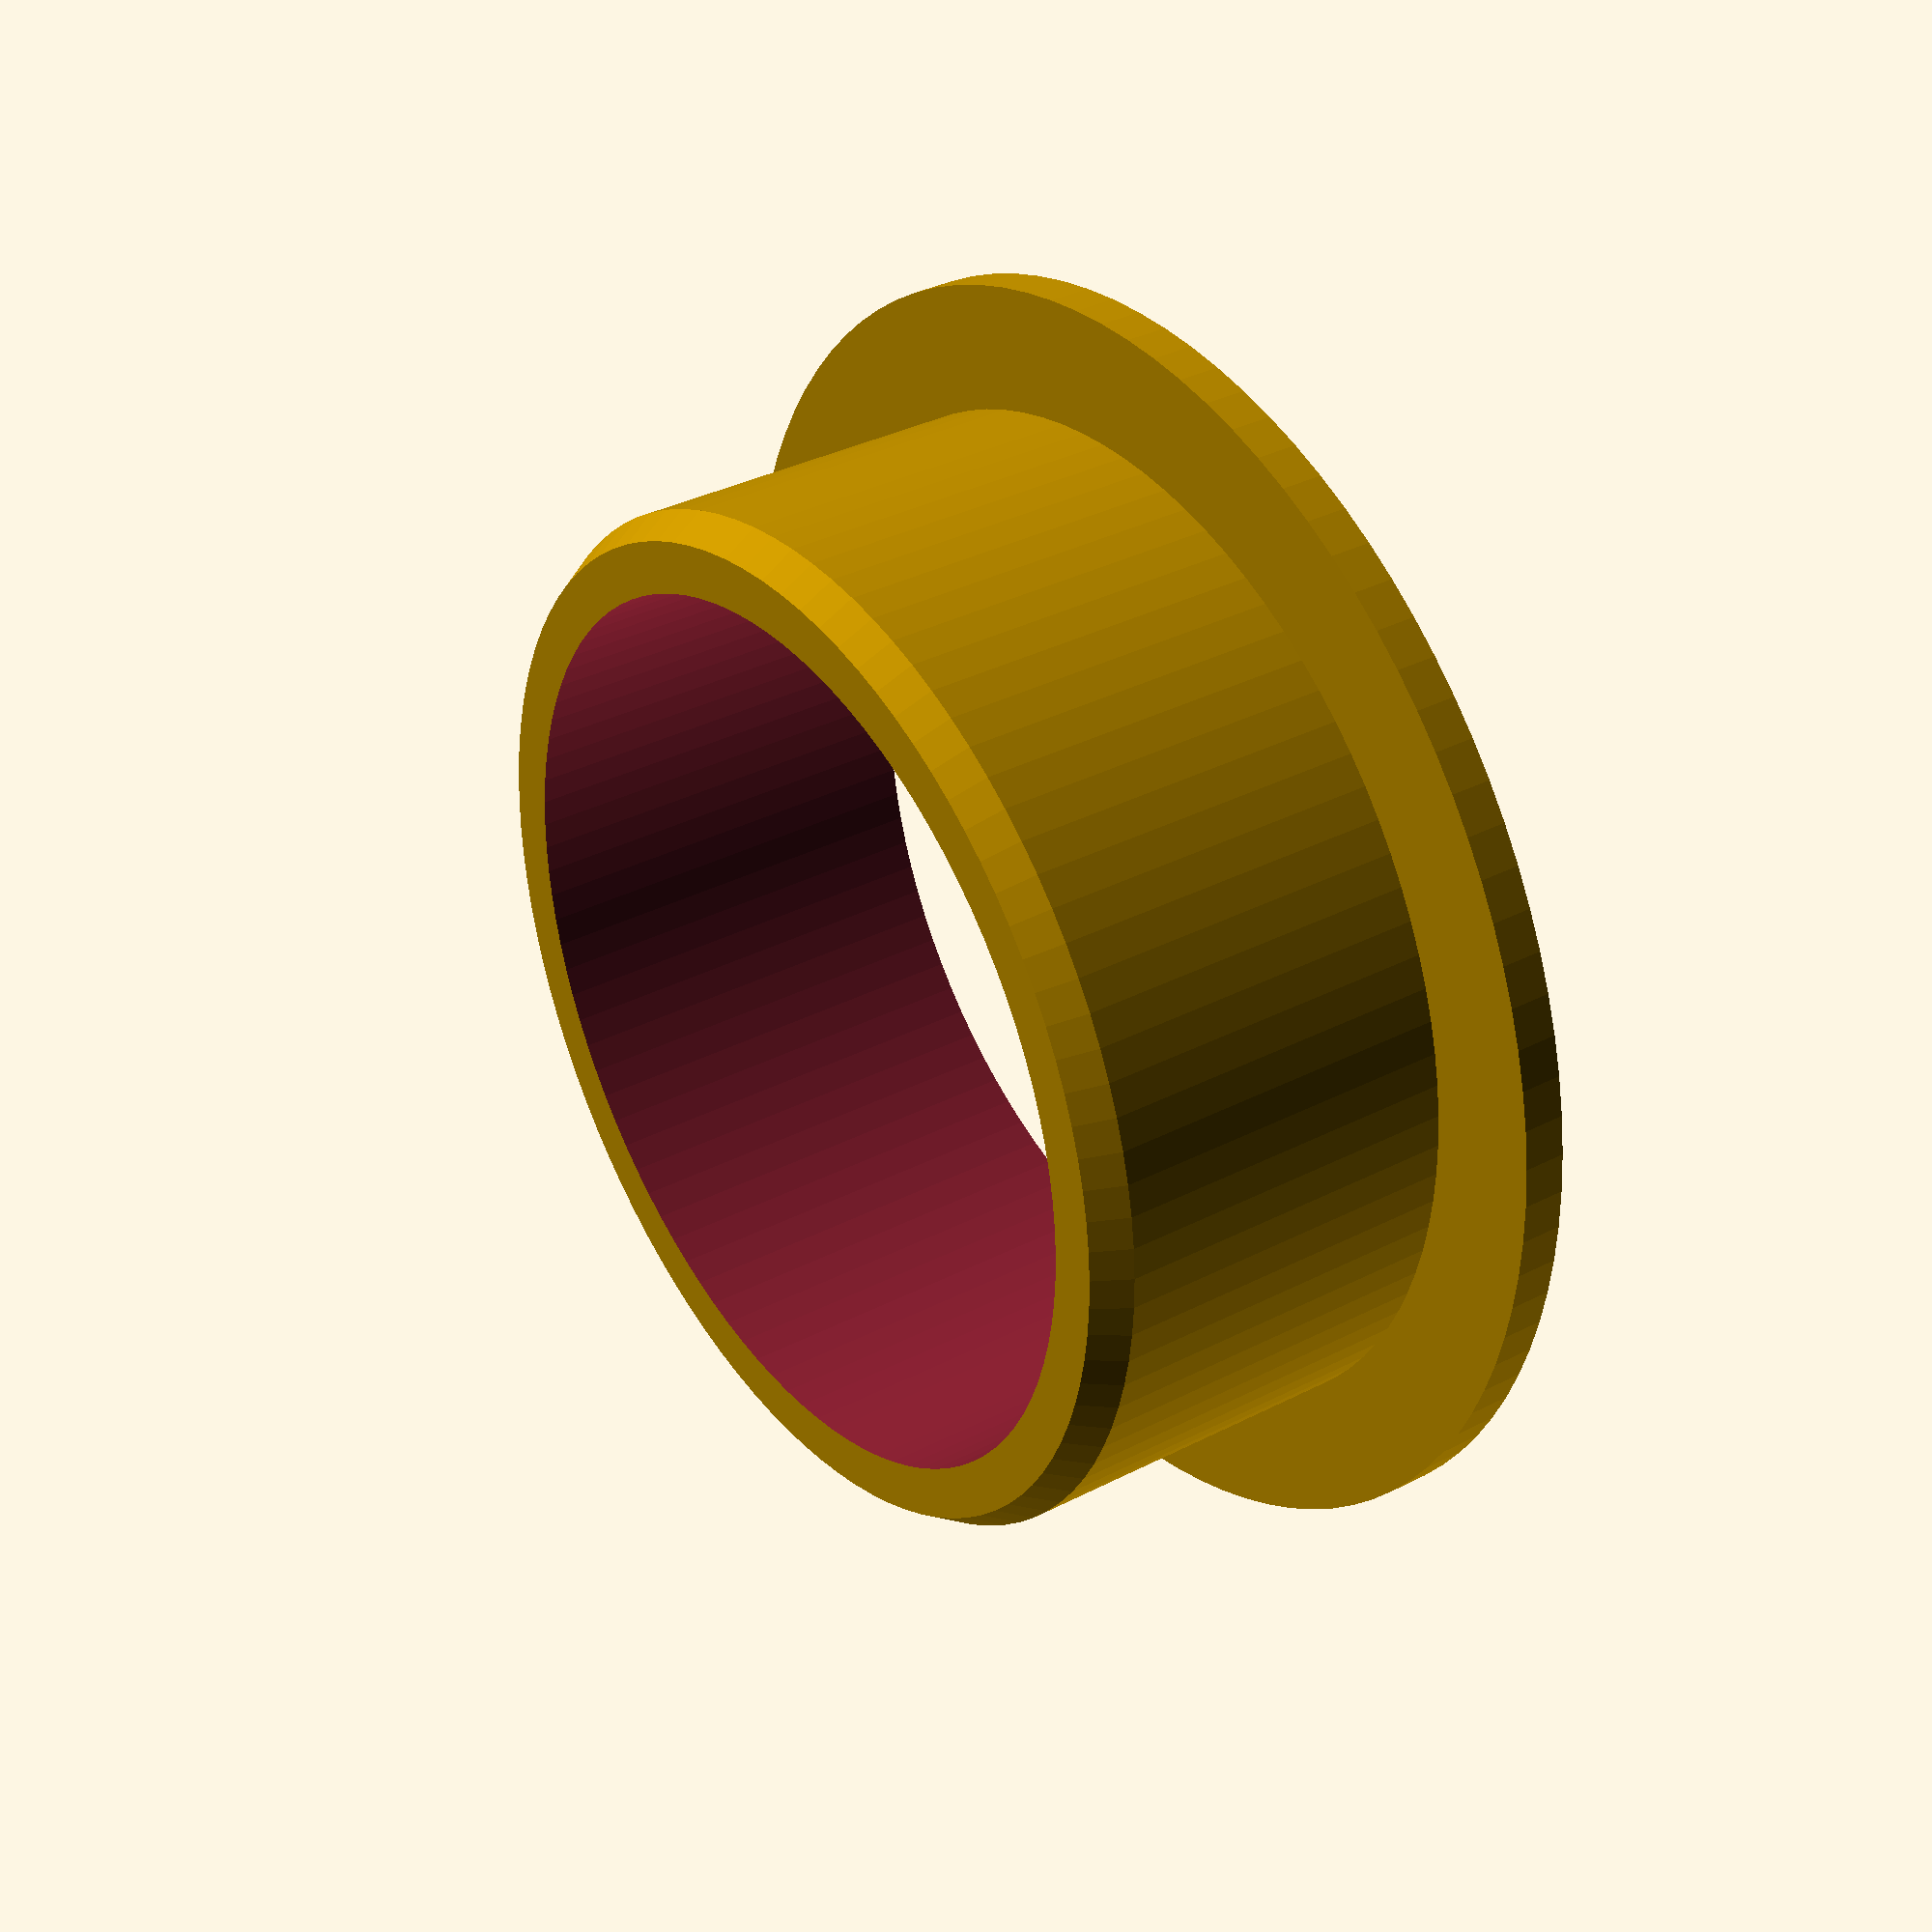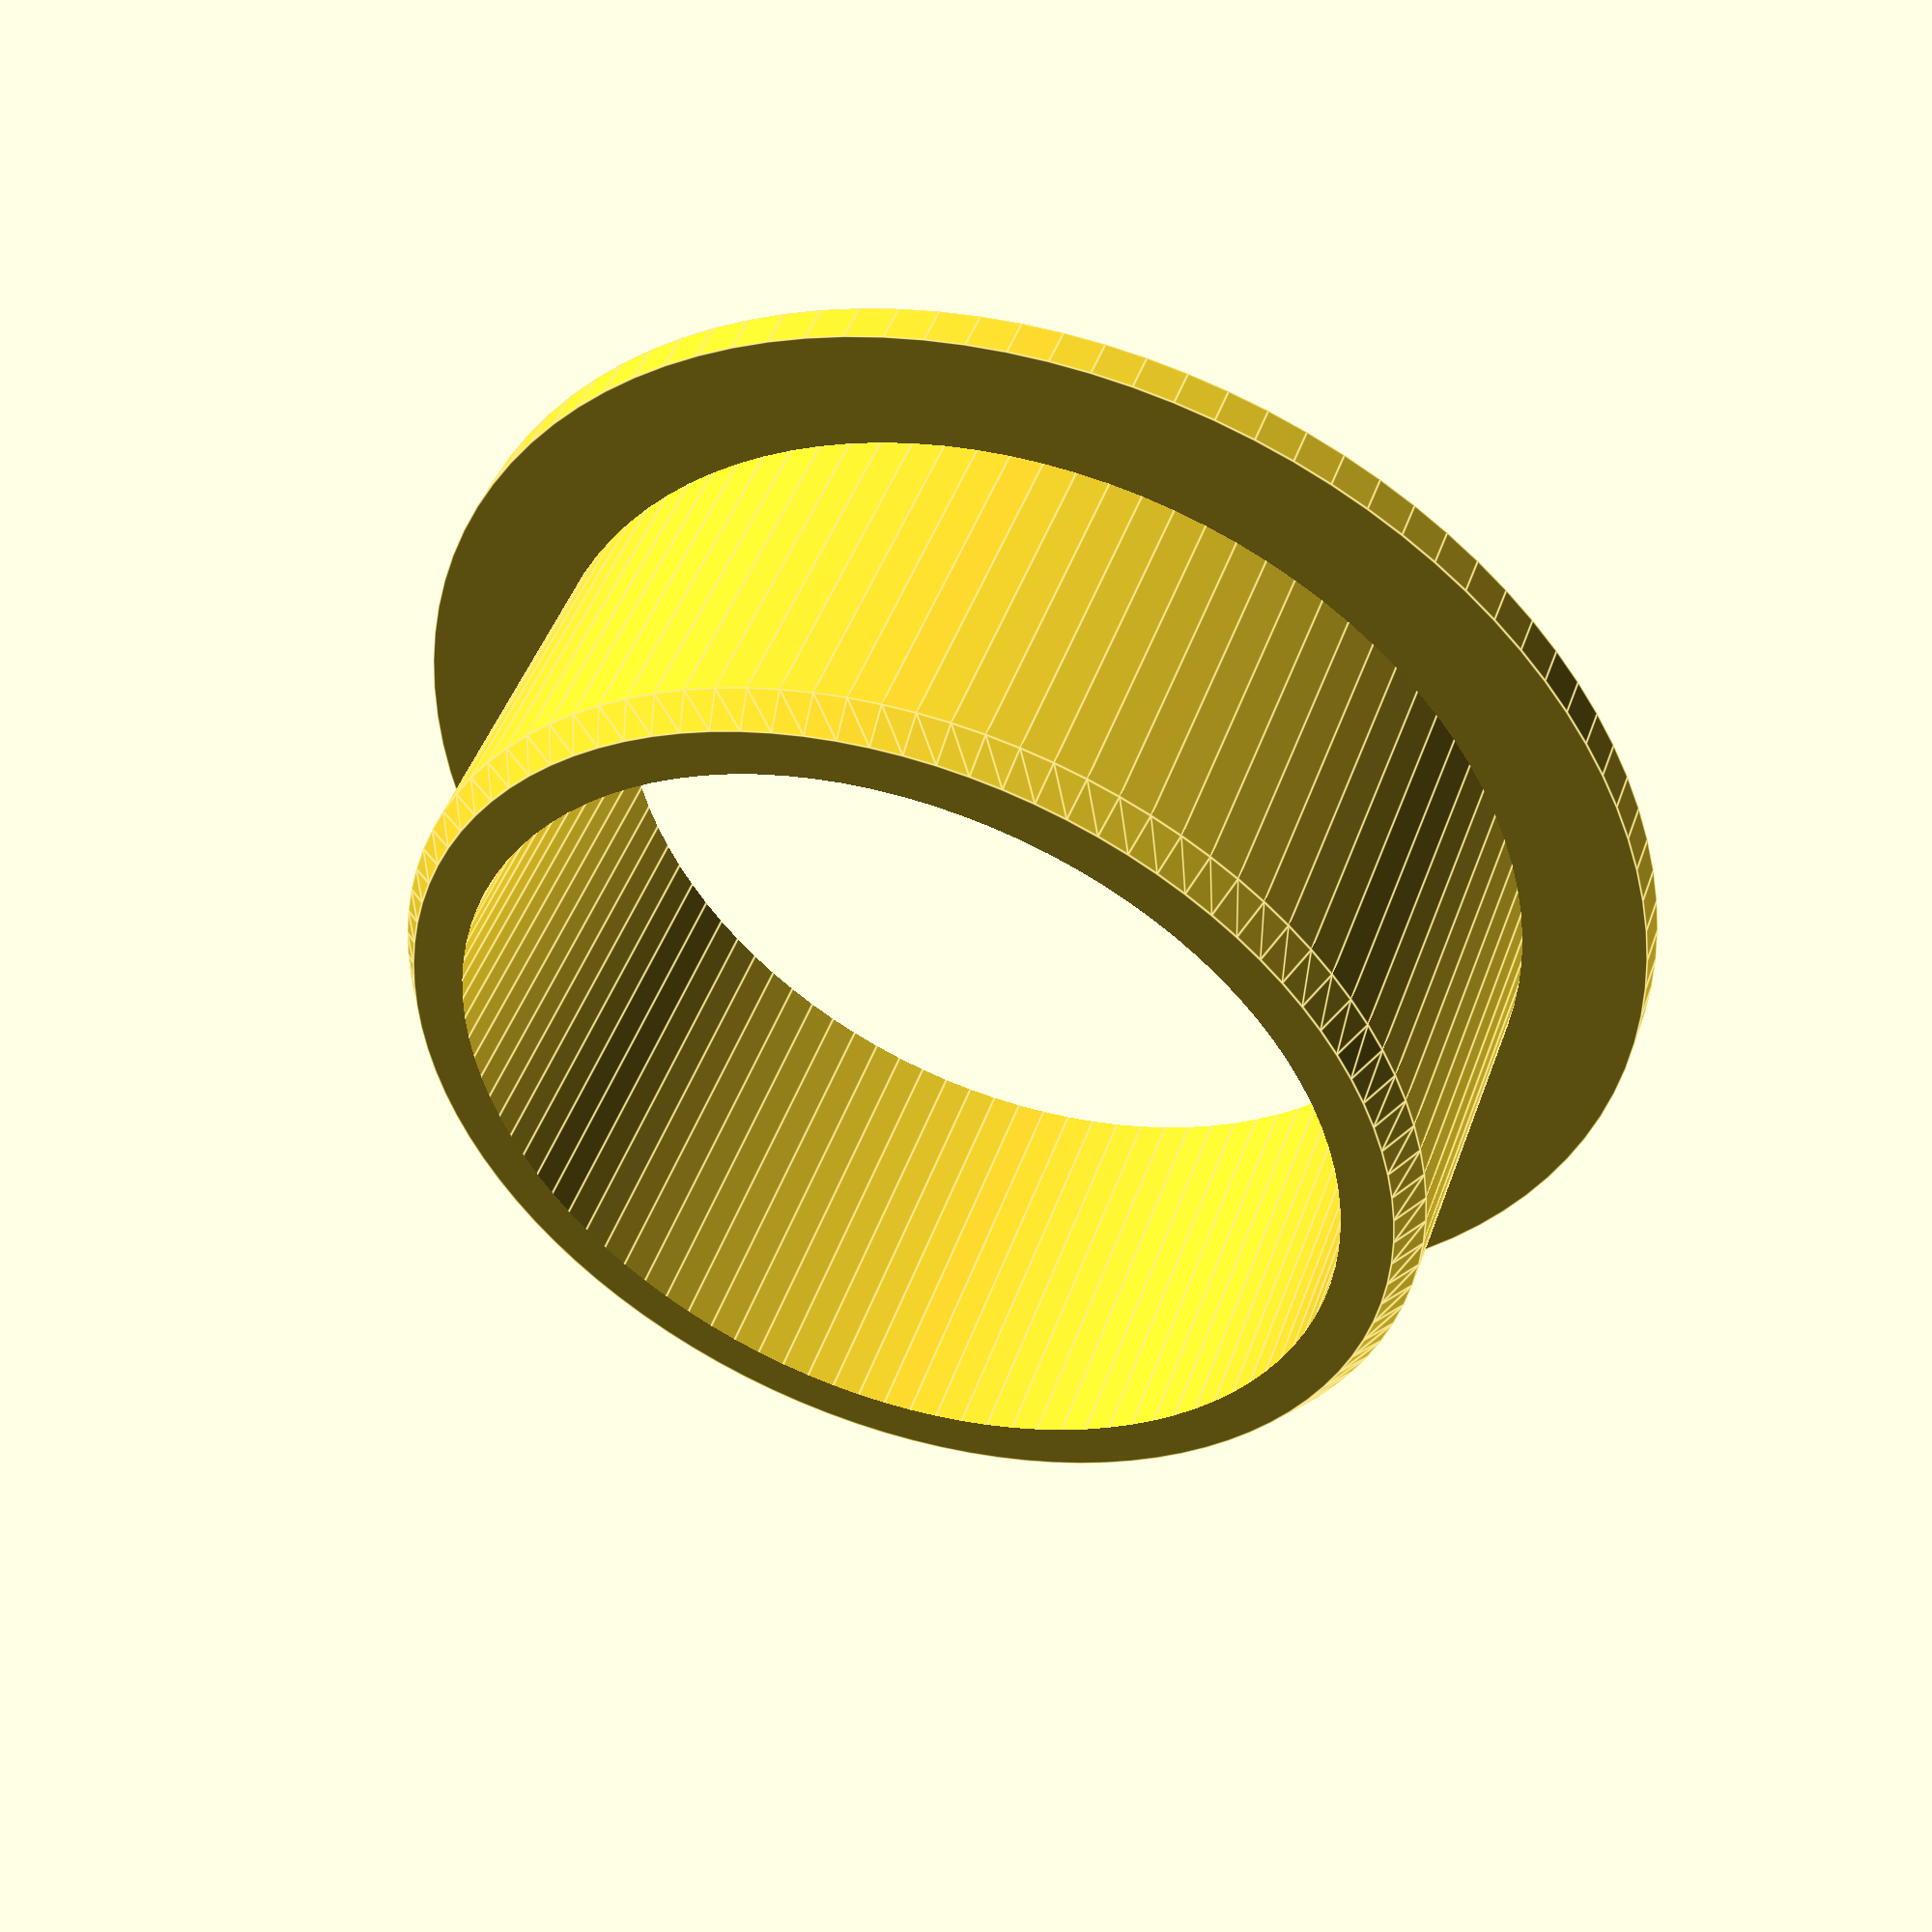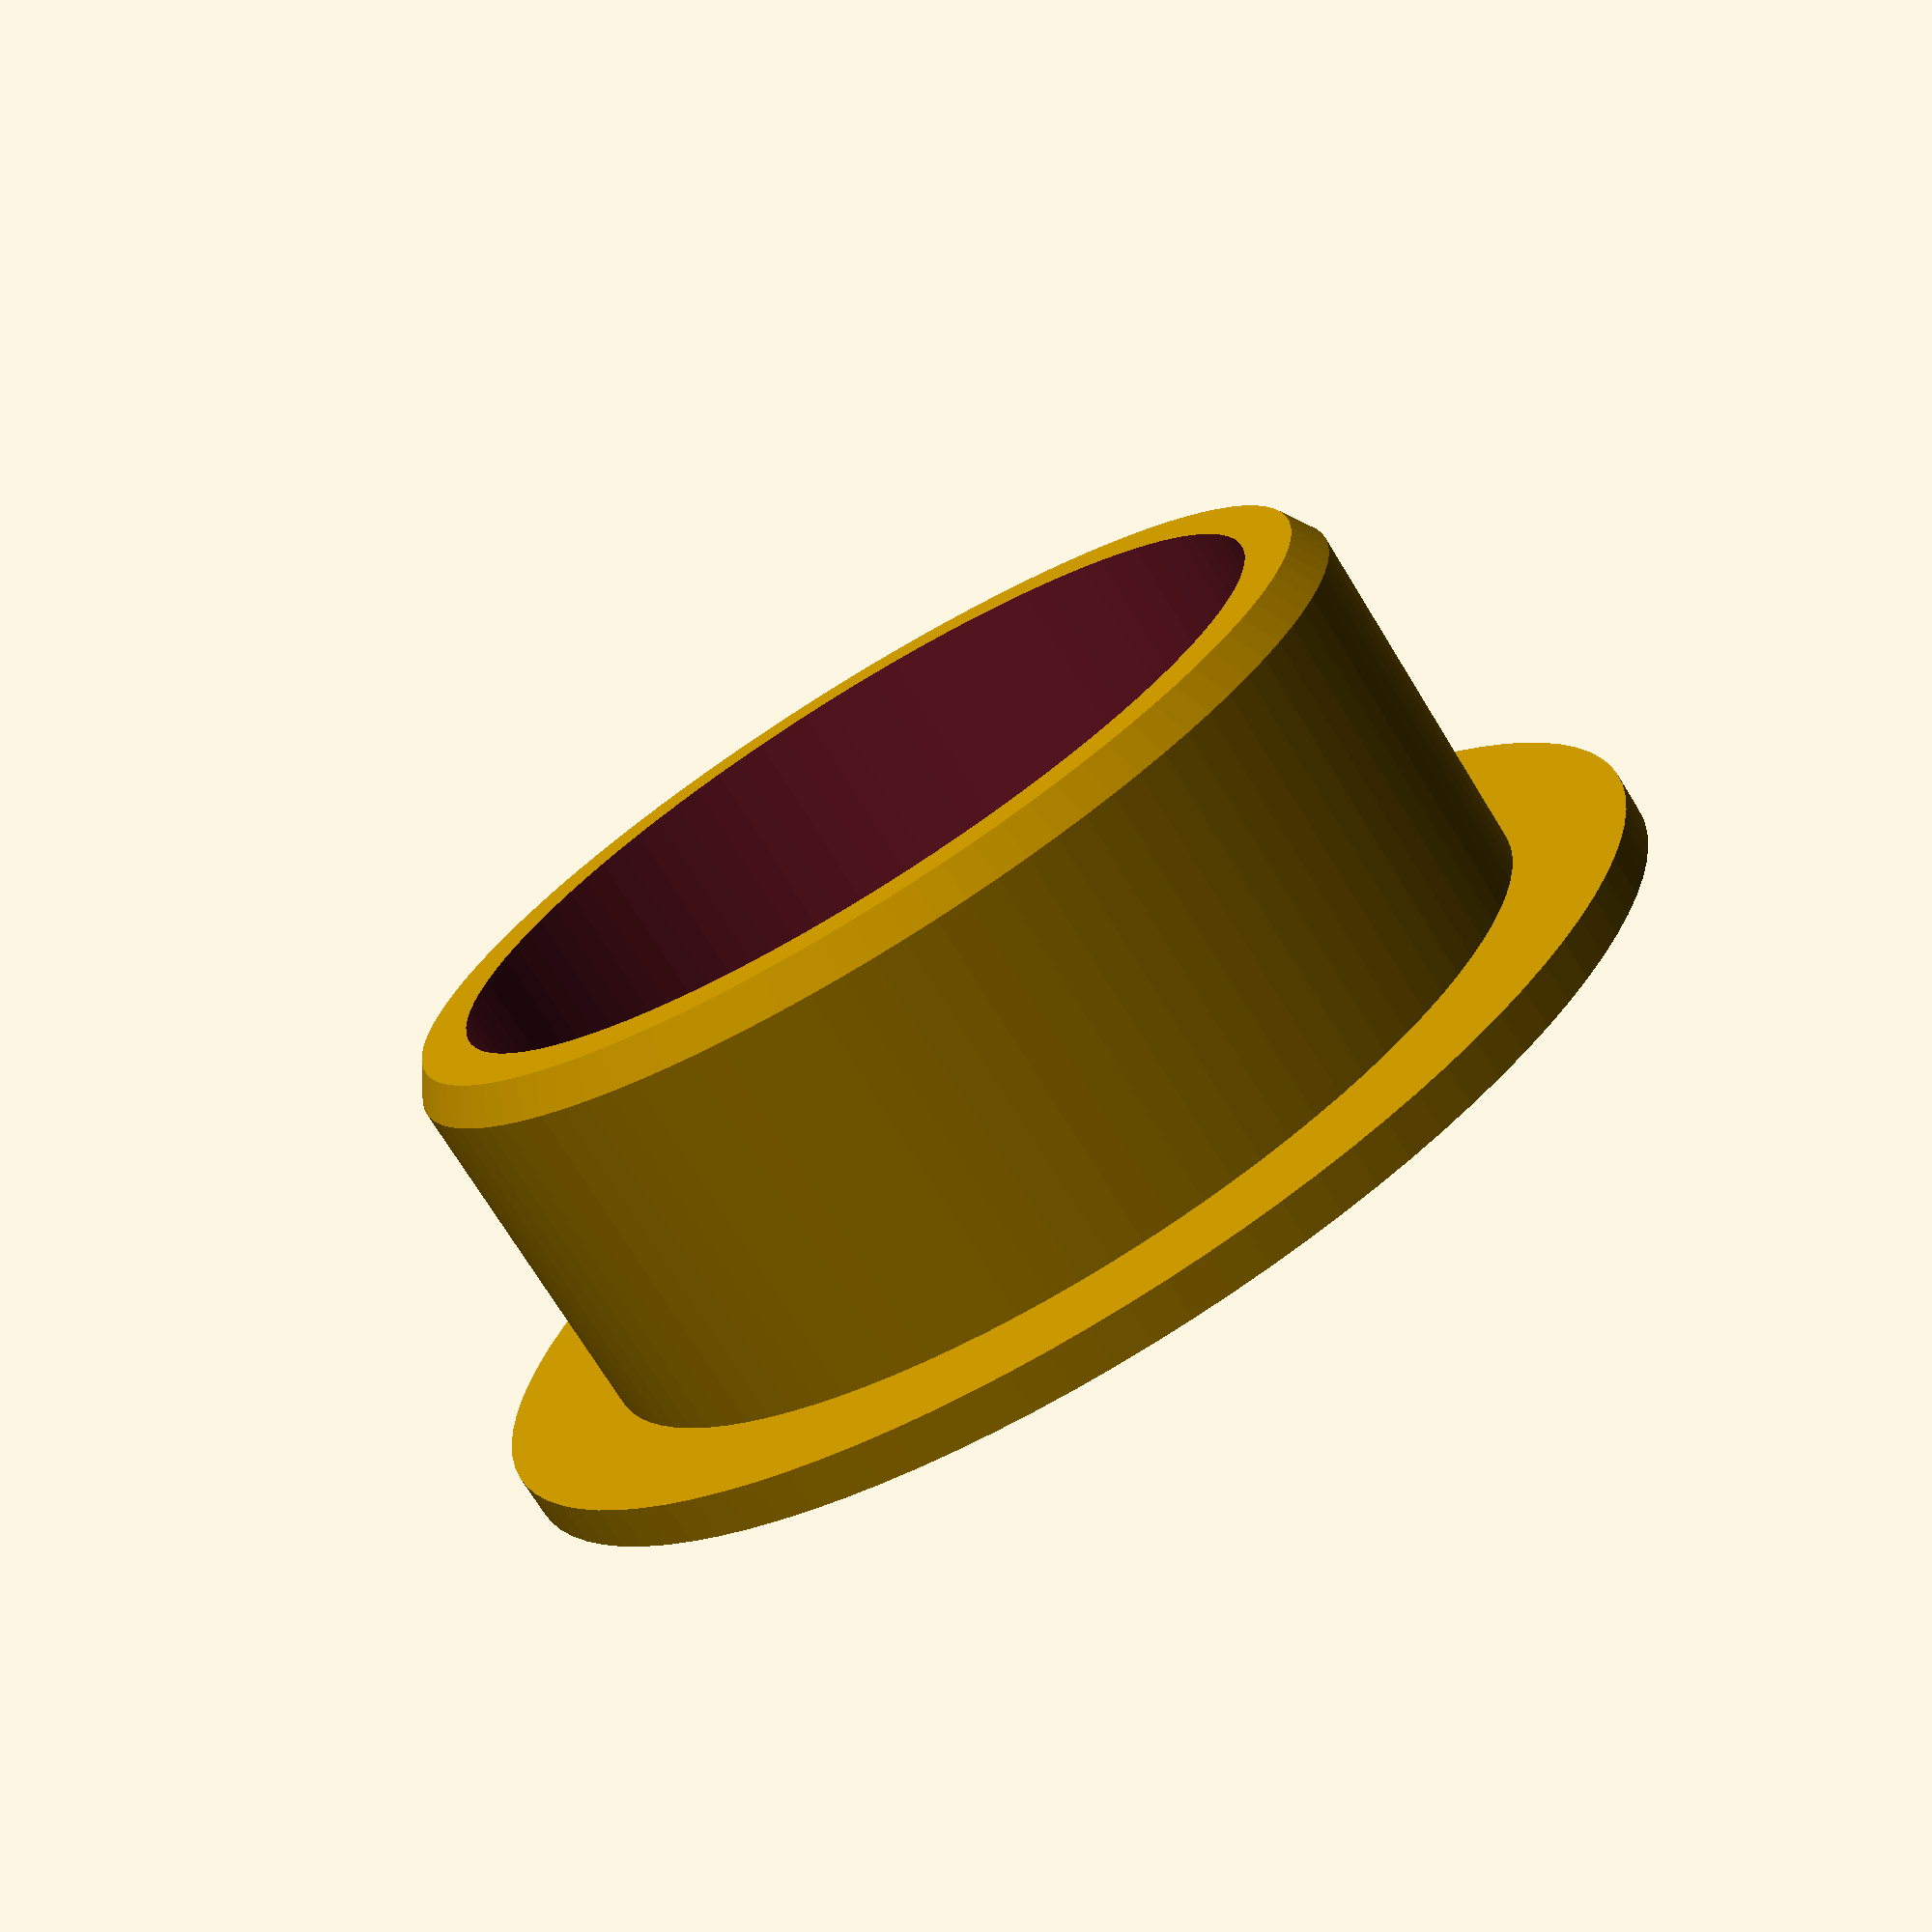
<openscad>
//igus bearing-generator – fully customizable
// -Beta test - v. 0.8 - 30.12.16  Tom Krause

//Use iglidur tribofilament in order to reach similar wear-characteristics as with conventional iglidur bearings. Always lubricant-free, maintenance-free and easy to print with iglidur I150 tribofilament.

//Check this website for more information: www.igus.eu/tribofilament

//Here are some tips how to use the "bearing-generator":
    //Choose "flange", if you have axial forces.
    //Choose "slit", if the bearing should have a slit in order to mount it more easily.
    //Be aware of clearance.
    //Be aware that the real inside-diameter will be smaller than in the 3d-model.
    //Be aware of oversize at the outside-diameter. If you want to have one “press-fit”.
    //Settings at the printer: with small wall-thicknesses you may need to reduce the “parameters” to 1 and you may also need to adjust the “shell-thickness”. Otherwise changes at the 3d-model won’t affect the printed part.
//Choose with or without flange
flange="yes"; // [yes,no]
//Choose with or without slit
slit="no"; // [yes,no]
//[mm]
insidediameter=10.4;
//[mm]
outsidediameter=12.1;
//[mm]
length=10.0;
//[mm] no effect when "no flange" selected
flangediameter=15.0;
//[mm] no effect when "no flange" selected
flangethicknes=1.0;
//[mm] no effect when "no slit" selected
slit_width=1.0;
//[°] no effect when "no slit" selected
slit_angle=10; // [0,10,20]
d1=insidediameter;
d2=outsidediameter;
b1=length;
d3=flangediameter;
b2=flangethicknes;
b3=slit_width;
a=slit_angle;
if(((b2+1)>b1)&&flange=="yes")
   {translate([d3+d2+d1,0,b1+3])text("flange too thick",size=(8+(d3+d2+d1)/3));}
if((d2-d1)<1)
   {translate([d3+d2+d1,(14+(d3+d2+d1)/3),b1+3])text("increase wallthickness",size=(8+(d3+d2+d1)/3));}
if(d3<d2&&flange=="yes")
   {translate([d3+d2+d1,-(14+(d3+d2+d1)/3),b1+3])text("increase flangediameter",size=(8+(d3+d2+d1)/3));}  
    module bearing() 
{ 
    if(flange=="no") {difference() { 
    union () {cylinder(b1-0.8,d2,d2,$fn=100);translate([0,0,b1-0.8]) 
    cylinder(0.8,d2,d2-0.5,$fn=100);}
    translate([0,0,-1]) 
    cylinder(b1+2,d1,d1,$fn=100);if(slit=="yes") { translate([d2,0,b1/2-1]) rotate([a,0,0]) cube([d2*2,b3,b1*1.5+4],center=true);}}
    }
    else
        difference() { 
    union () {cylinder(b1-0.8,d2,d2,$fn=100);translate([0,0,b1-0.8]) 
    cylinder(0.8,d2,d2-0.5,$fn=100);cylinder(b2,d3,d3,$fn=100);}
    translate([0,0,-1]) 
    cylinder(b1+2,d1,d1,$fn=100);if(slit=="yes") { translate([d3,0,b1/2-1]) rotate([a,0,0]) cube([d3*2,b3,b1*1.5+4],center=true);}}   
}
bearing();
</openscad>
<views>
elev=145.9 azim=282.3 roll=125.1 proj=p view=wireframe
elev=132.8 azim=124.2 roll=160.8 proj=p view=edges
elev=73.4 azim=9.1 roll=31.6 proj=p view=wireframe
</views>
